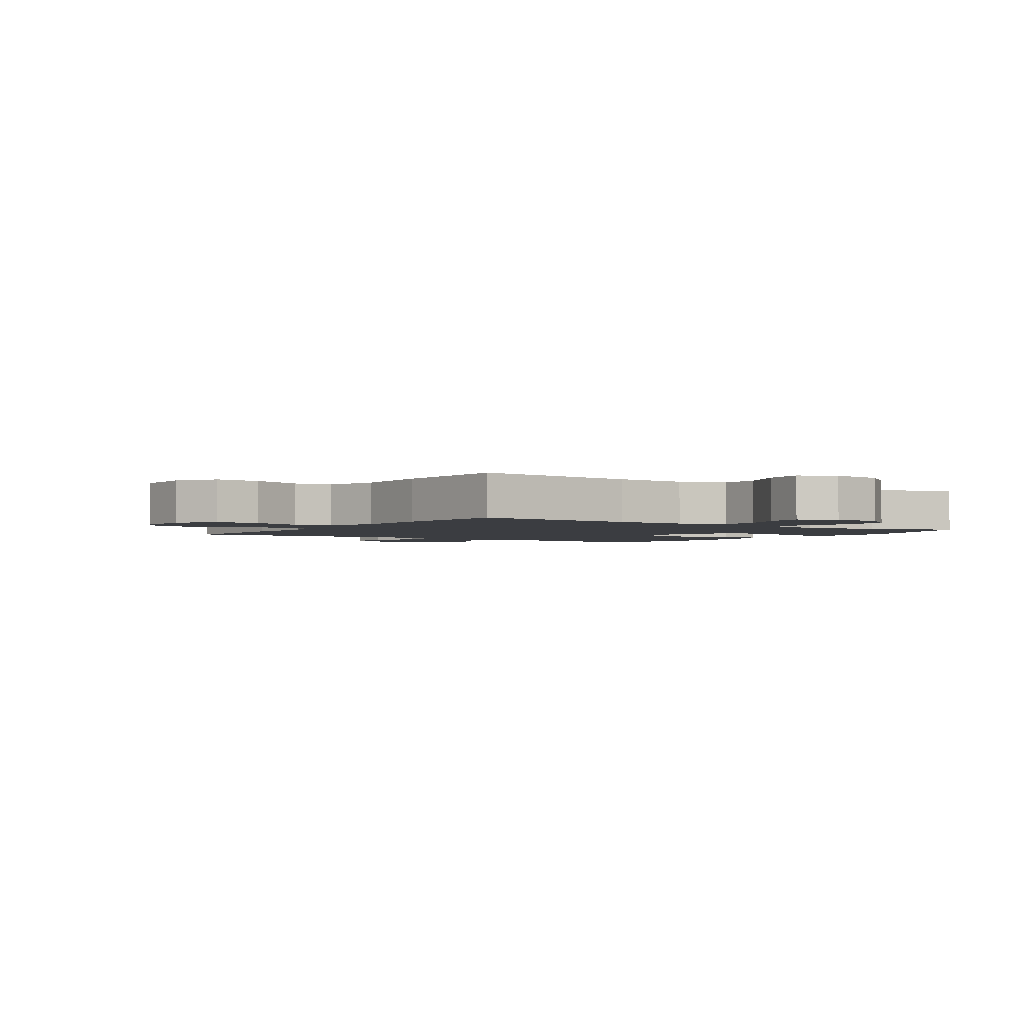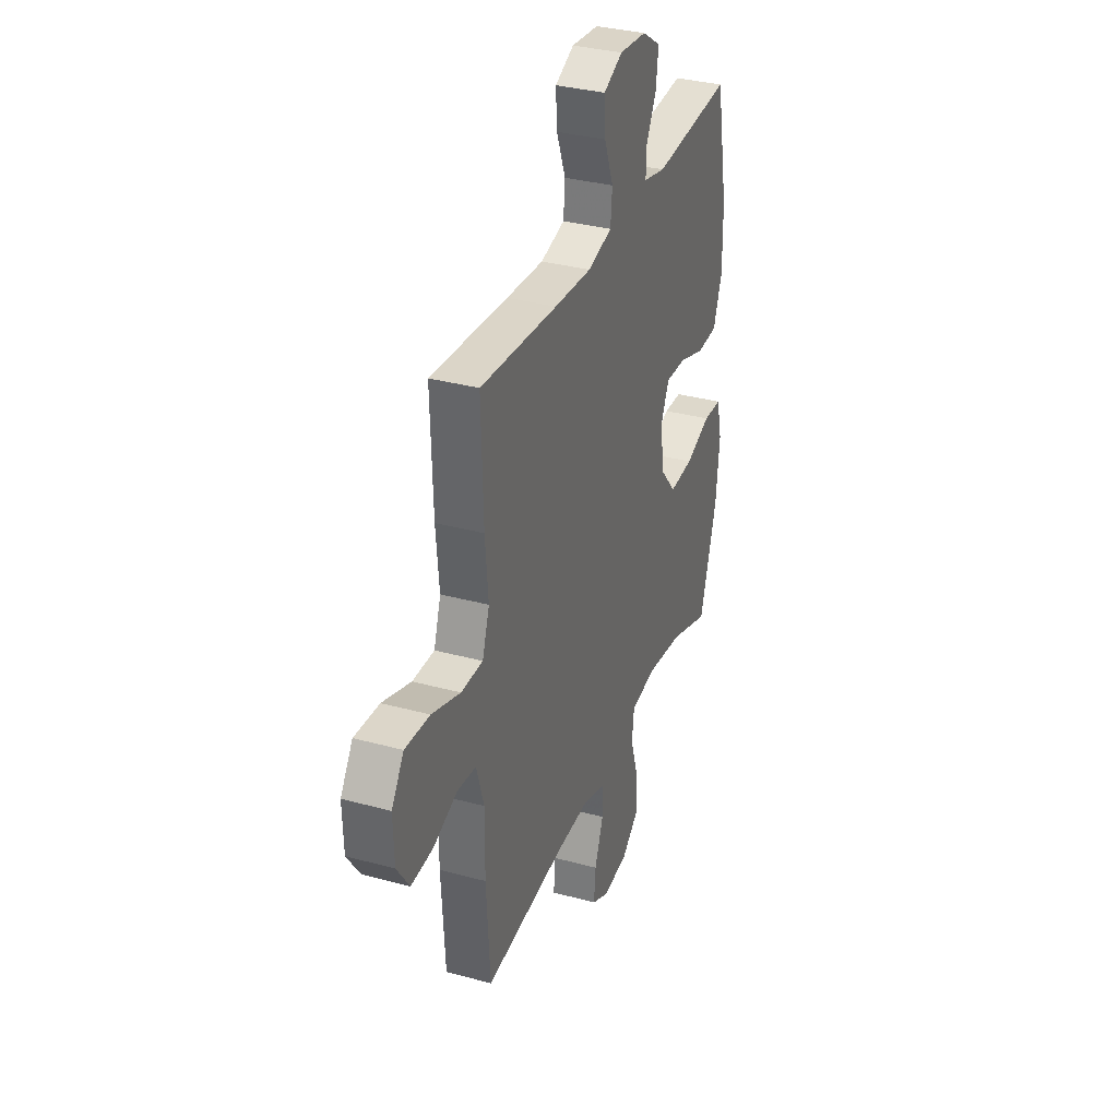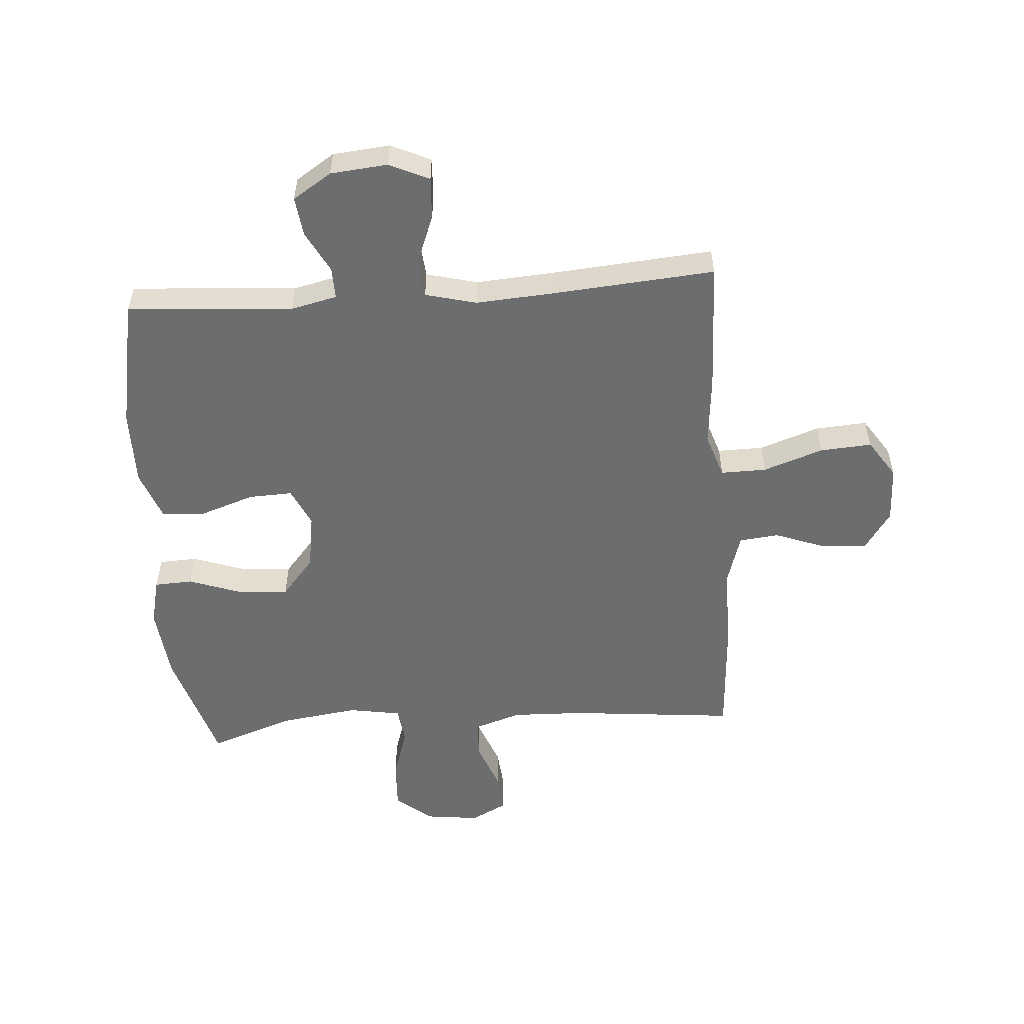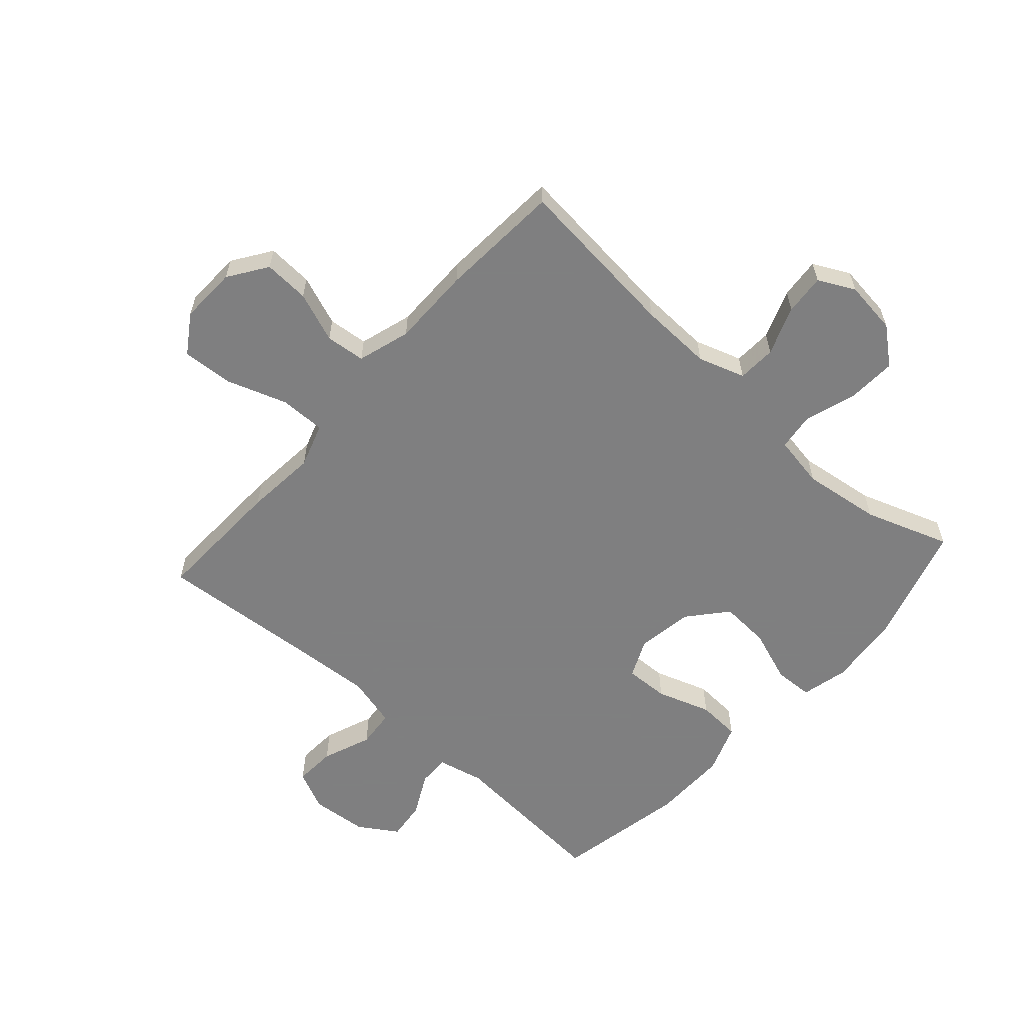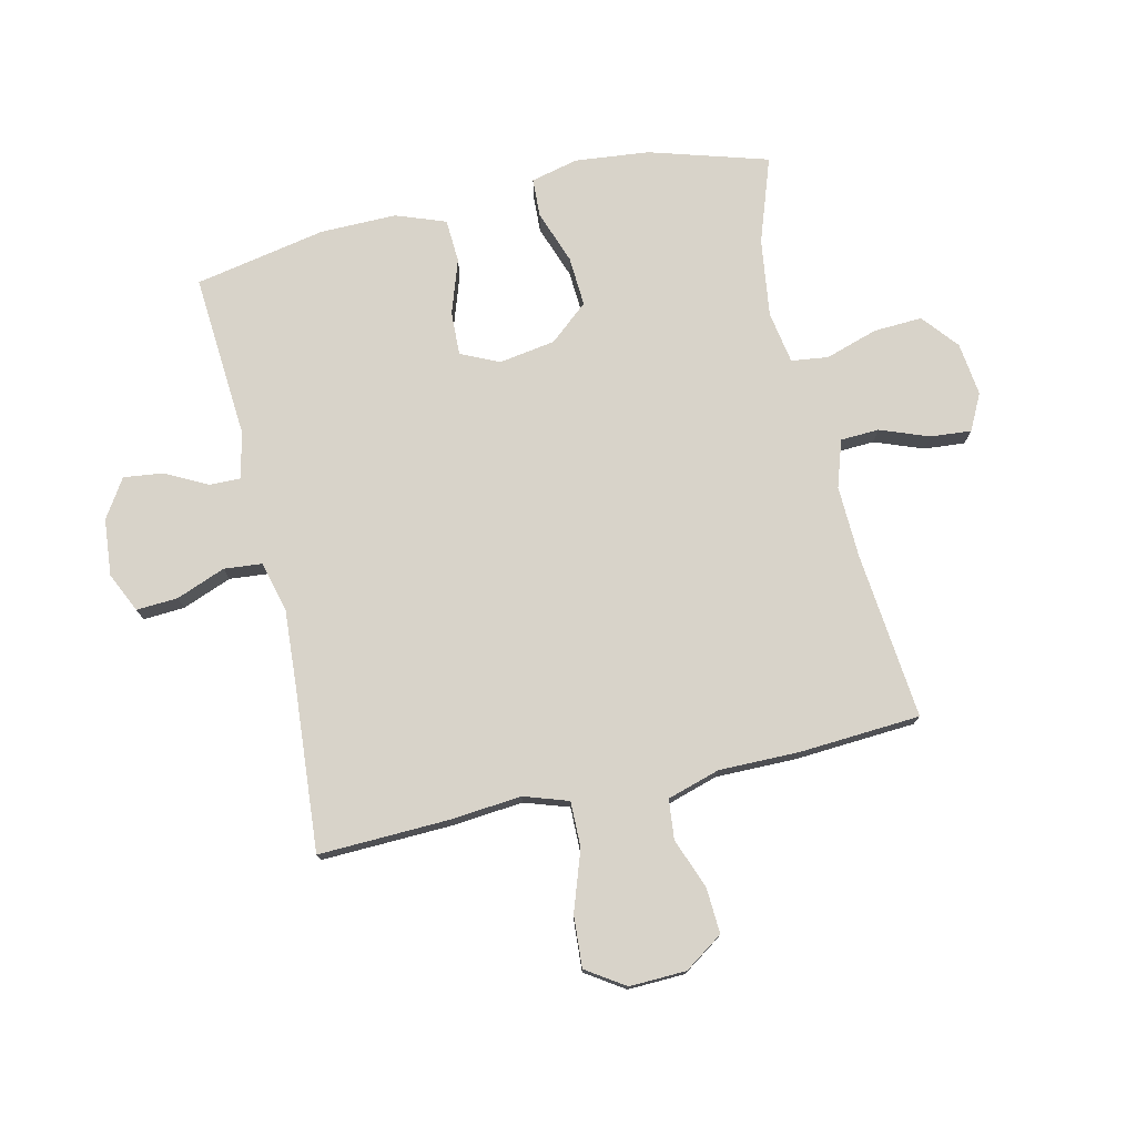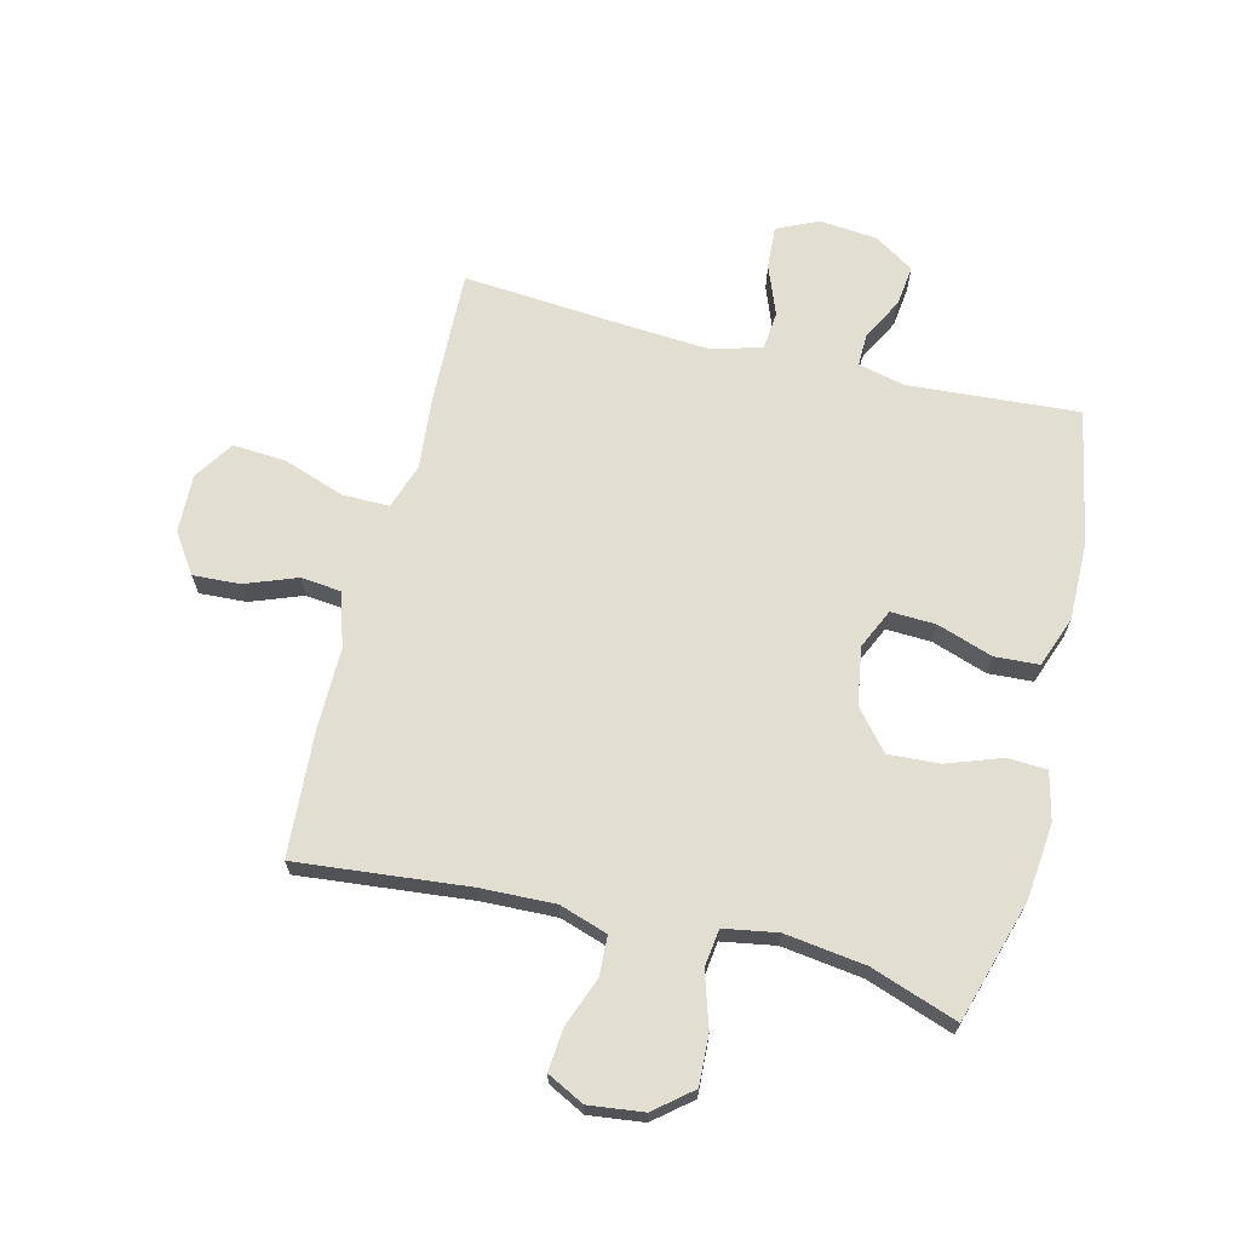
<metadata>
{"format":"obj","ext":"obj","renderer":"f3d","projection":"perspective","resolution":1024,"background":"white","views":[{"elev":-2.4,"azim":146.3,"up":"+Y"},{"elev":33.6,"azim":110.4,"up":"+Z"},{"elev":-53.9,"azim":4.2,"up":"+Y"},{"elev":-59.9,"azim":138.1,"up":"+Y"},{"elev":76.0,"azim":77.0,"up":"+Y"},{"elev":67.5,"azim":-166.1,"up":"+Y"}]}
</metadata>
<code>
v 0.5 0.07 -0.5
v 0.218 0.07 -0.472
v 0.096 0.07 -0.468
v 0.017 0.07 -0.494
v 0.014 0.07 -0.559
v 0.045 0.07 -0.641
v 0.051 0.07 -0.71
v -0.01 0.07 -0.741
v -0.1 0.07 -0.73
v -0.161 0.07 -0.68
v -0.157 0.07 -0.598
v -0.129 0.07 -0.509
v -0.137 0.07 -0.447
v -0.225 0.07 -0.432
v -0.357 0.07 -0.45
v -0.5 0.07 -0.5
v -0.56 0.07 -0.3
v -0.573 0.07 -0.175
v -0.554 0.07 -0.095
v -0.489 0.07 -0.092
v -0.399 0.07 -0.124
v -0.315 0.07 -0.129
v -0.26 0.07 -0.064
v -0.245 0.07 0.031
v -0.275 0.07 0.096
v -0.349 0.07 0.093
v -0.44 0.07 0.062
v -0.513 0.07 0.066
v -0.544 0.07 0.15
v -0.543 0.07 0.278
v -0.5 0.07 0.5
v -0.221 0.07 0.48
v -0.143 0.07 0.498
v -0.144 0.07 0.551
v -0.181 0.07 0.622
v -0.189 0.07 0.688
v -0.124 0.07 0.73
v -0.028 0.07 0.739
v 0.039 0.07 0.708
v 0.035 0.07 0.638
v 0.003 0.07 0.555
v 0.009 0.07 0.491
v 0.095 0.07 0.469
v 0.227 0.07 0.478
v 0.5 0.07 0.5
v 0.493 0.07 0.279
v 0.482 0.07 0.159
v 0.507 0.07 0.084
v 0.584 0.07 0.085
v 0.685 0.07 0.12
v 0.772 0.07 0.126
v 0.815 0.07 0.061
v 0.812 0.07 -0.035
v 0.768 0.07 -0.1
v 0.691 0.07 -0.096
v 0.606 0.07 -0.064
v 0.539 0.07 -0.071
v 0.512 0.07 -0.16
v 0.513 0.07 -0.295
v 0.5 0 -0.5
v 0.218 0 -0.472
v 0.096 0 -0.468
v 0.017 0 -0.494
v 0.014 0 -0.559
v 0.045 0 -0.641
v 0.051 0 -0.71
v -0.01 0 -0.741
v -0.1 0 -0.73
v -0.161 0 -0.68
v -0.157 0 -0.598
v -0.129 0 -0.509
v -0.137 0 -0.447
v -0.225 0 -0.432
v -0.357 0 -0.45
v -0.5 0 -0.5
v -0.56 0 -0.3
v -0.573 0 -0.175
v -0.554 0 -0.095
v -0.489 0 -0.092
v -0.399 0 -0.124
v -0.315 0 -0.129
v -0.26 0 -0.064
v -0.245 0 0.031
v -0.275 0 0.096
v -0.349 0 0.093
v -0.44 0 0.062
v -0.513 0 0.066
v -0.544 0 0.15
v -0.543 0 0.278
v -0.5 0 0.5
v -0.221 0 0.48
v -0.143 0 0.498
v -0.144 0 0.551
v -0.181 0 0.622
v -0.189 0 0.688
v -0.124 0 0.73
v -0.028 0 0.739
v 0.039 0 0.708
v 0.035 0 0.638
v 0.003 0 0.555
v 0.009 0 0.491
v 0.095 0 0.469
v 0.227 0 0.478
v 0.5 0 0.5
v 0.493 0 0.279
v 0.482 0 0.159
v 0.507 0 0.084
v 0.584 0 0.085
v 0.685 0 0.12
v 0.772 0 0.126
v 0.815 0 0.061
v 0.812 0 -0.035
v 0.768 0 -0.1
v 0.691 0 -0.096
v 0.606 0 -0.064
v 0.539 0 -0.071
v 0.512 0 -0.16
v 0.513 0 -0.295
f 58 59 1 2
f 57 58 2 3
f 54 55 56
f 53 54 56
f 52 53 56
f 51 52 56
f 50 51 56
f 49 50 56
f 48 49 56 57
f 57 3 4
f 48 57 4
f 47 48 4
f 46 47 4
f 45 46 4
f 44 45 4
f 39 40 41
f 38 39 41
f 37 38 41
f 36 37 41
f 35 36 41
f 34 35 41
f 33 34 41 42
f 32 33 42 43
f 30 31 32
f 29 30 32
f 28 29 32
f 27 28 32
f 26 27 32
f 25 26 32 43
f 19 20 21
f 18 19 21
f 17 18 21
f 16 17 21
f 15 16 21
f 14 15 21 22
f 13 14 22 23
f 10 11 12
f 9 10 12
f 8 9 12
f 7 8 12
f 6 7 12
f 5 6 12
f 4 5 12 13
f 43 44 4
f 25 43 4
f 24 25 4
f 4 13 23 24
f 61 60 118 117
f 62 61 117 116
f 115 114 113
f 115 113 112
f 115 112 111
f 115 111 110
f 115 110 109
f 115 109 108
f 116 115 108 107
f 63 62 116
f 63 116 107
f 63 107 106
f 63 106 105
f 63 105 104
f 63 104 103
f 100 99 98
f 100 98 97
f 100 97 96
f 100 96 95
f 100 95 94
f 100 94 93
f 101 100 93 92
f 102 101 92 91
f 91 90 89
f 91 89 88
f 91 88 87
f 91 87 86
f 91 86 85
f 102 91 85 84
f 80 79 78
f 80 78 77
f 80 77 76
f 80 76 75
f 80 75 74
f 81 80 74 73
f 82 81 73 72
f 71 70 69
f 71 69 68
f 71 68 67
f 71 67 66
f 71 66 65
f 71 65 64
f 72 71 64 63
f 63 103 102
f 63 102 84
f 63 84 83
f 83 82 72 63
f 1 60 61 2
f 2 61 62 3
f 3 62 63 4
f 4 63 64 5
f 5 64 65 6
f 6 65 66 7
f 7 66 67 8
f 8 67 68 9
f 9 68 69 10
f 10 69 70 11
f 11 70 71 12
f 12 71 72 13
f 13 72 73 14
f 14 73 74 15
f 15 74 75 16
f 16 75 76 17
f 17 76 77 18
f 18 77 78 19
f 19 78 79 20
f 20 79 80 21
f 21 80 81 22
f 22 81 82 23
f 23 82 83 24
f 24 83 84 25
f 25 84 85 26
f 26 85 86 27
f 27 86 87 28
f 28 87 88 29
f 29 88 89 30
f 30 89 90 31
f 31 90 91 32
f 32 91 92 33
f 33 92 93 34
f 34 93 94 35
f 35 94 95 36
f 36 95 96 37
f 37 96 97 38
f 38 97 98 39
f 39 98 99 40
f 40 99 100 41
f 41 100 101 42
f 42 101 102 43
f 43 102 103 44
f 44 103 104 45
f 45 104 105 46
f 46 105 106 47
f 47 106 107 48
f 48 107 108 49
f 49 108 109 50
f 50 109 110 51
f 51 110 111 52
f 52 111 112 53
f 53 112 113 54
f 54 113 114 55
f 55 114 115 56
f 56 115 116 57
f 57 116 117 58
f 58 117 118 59
f 59 118 60 1

</code>
